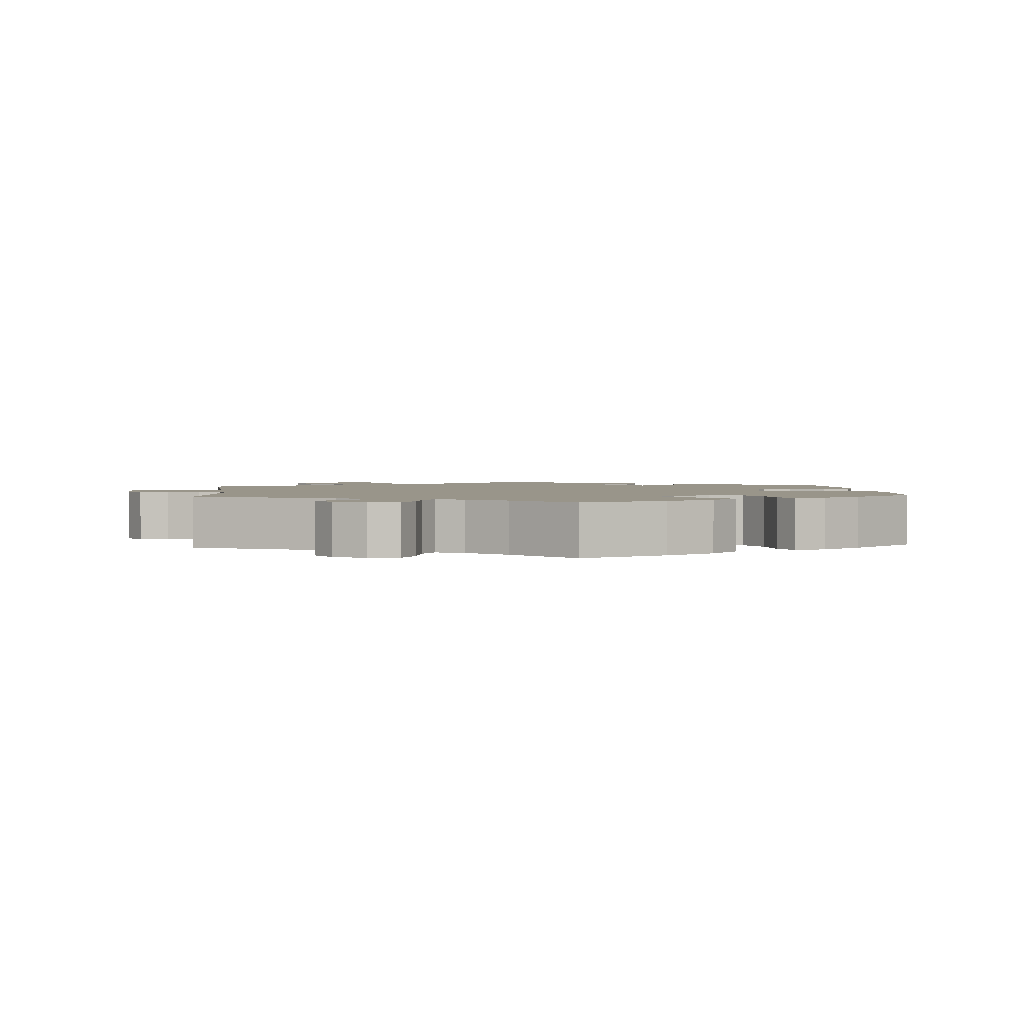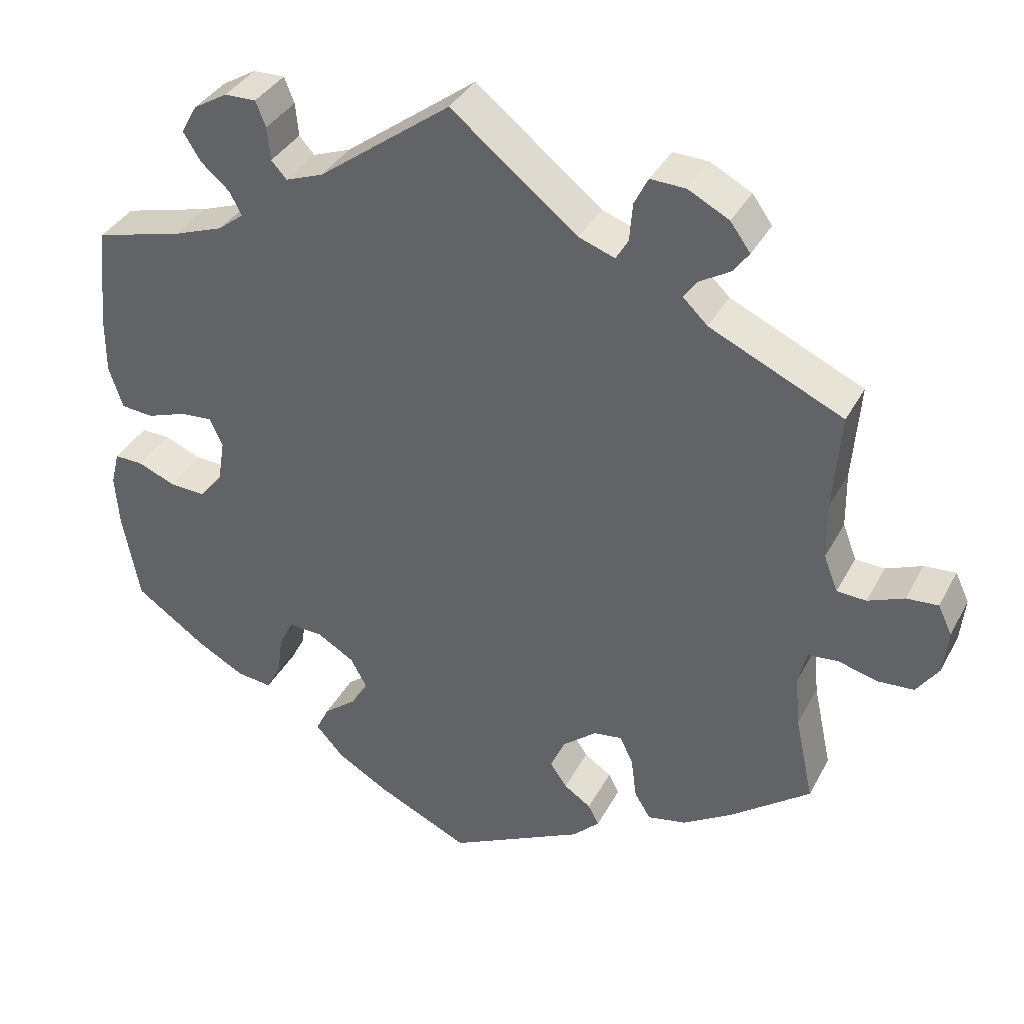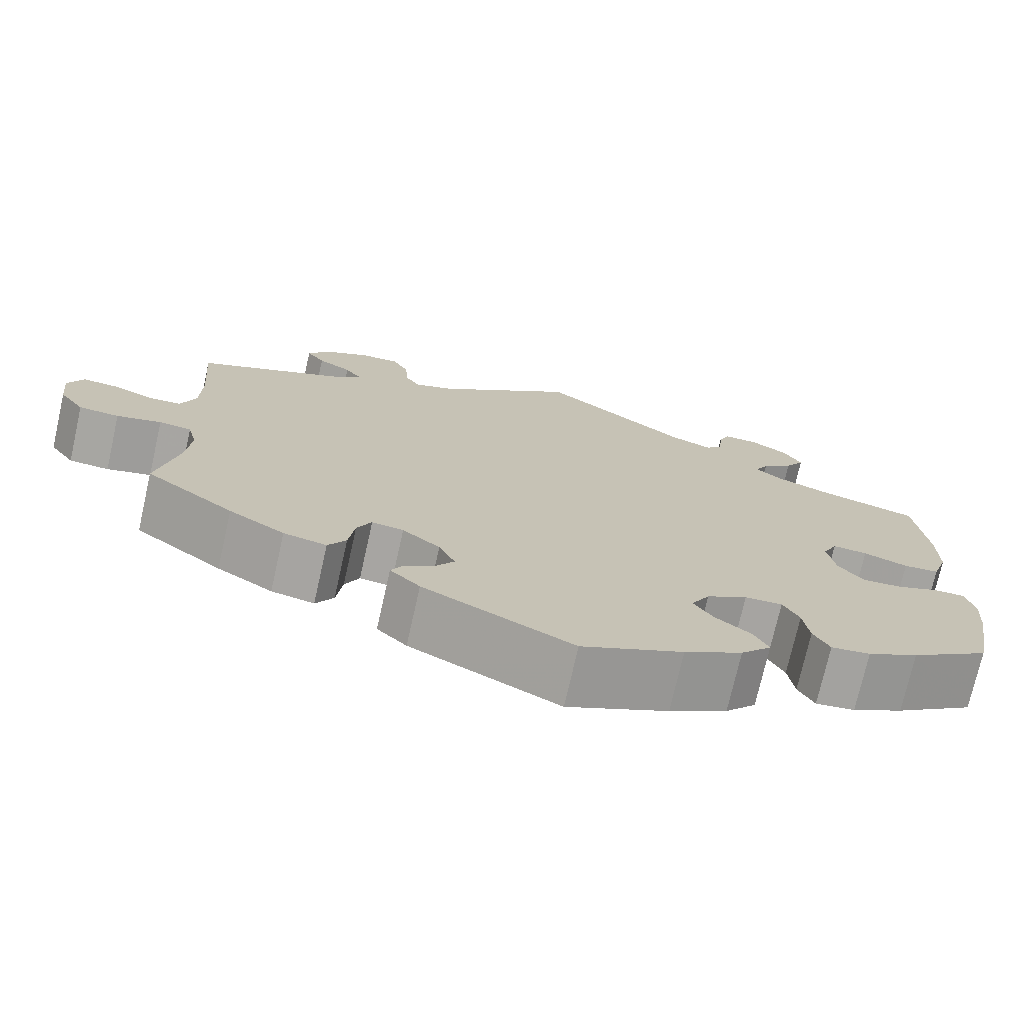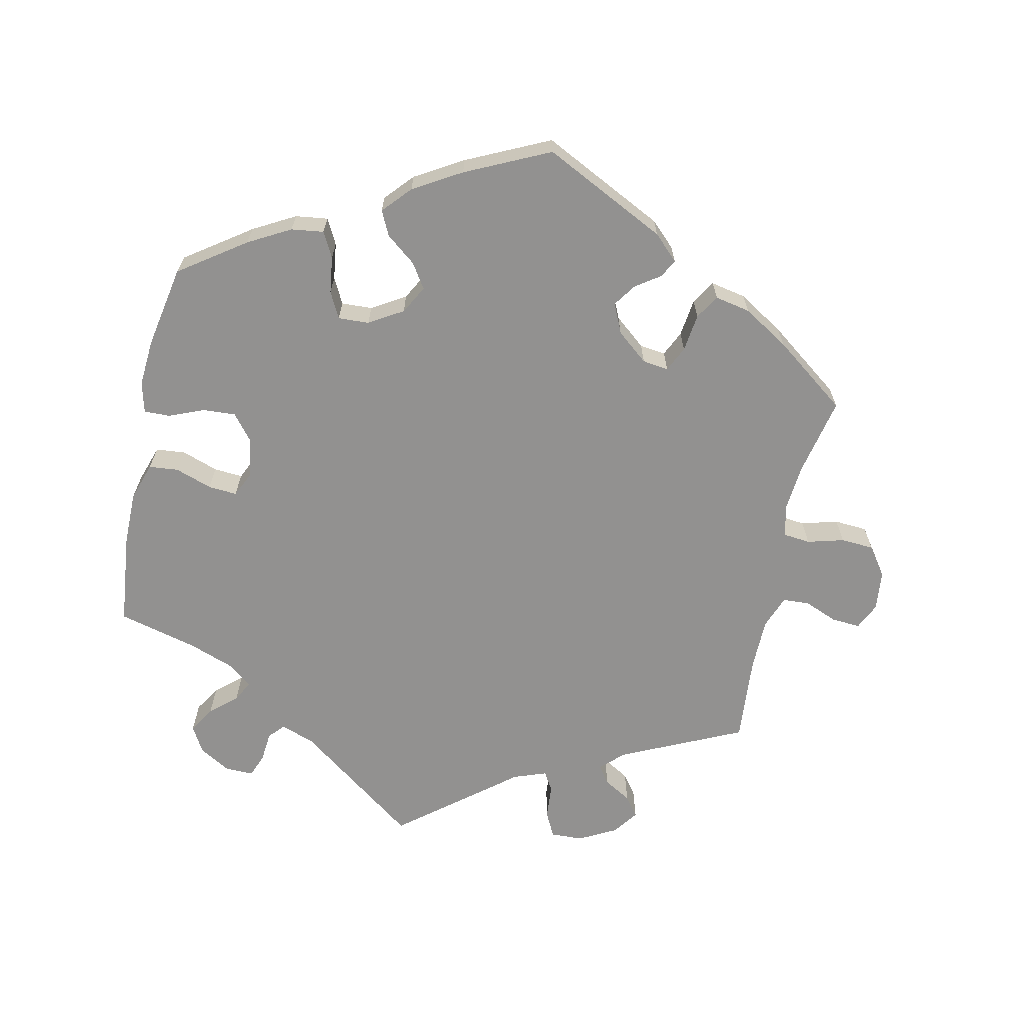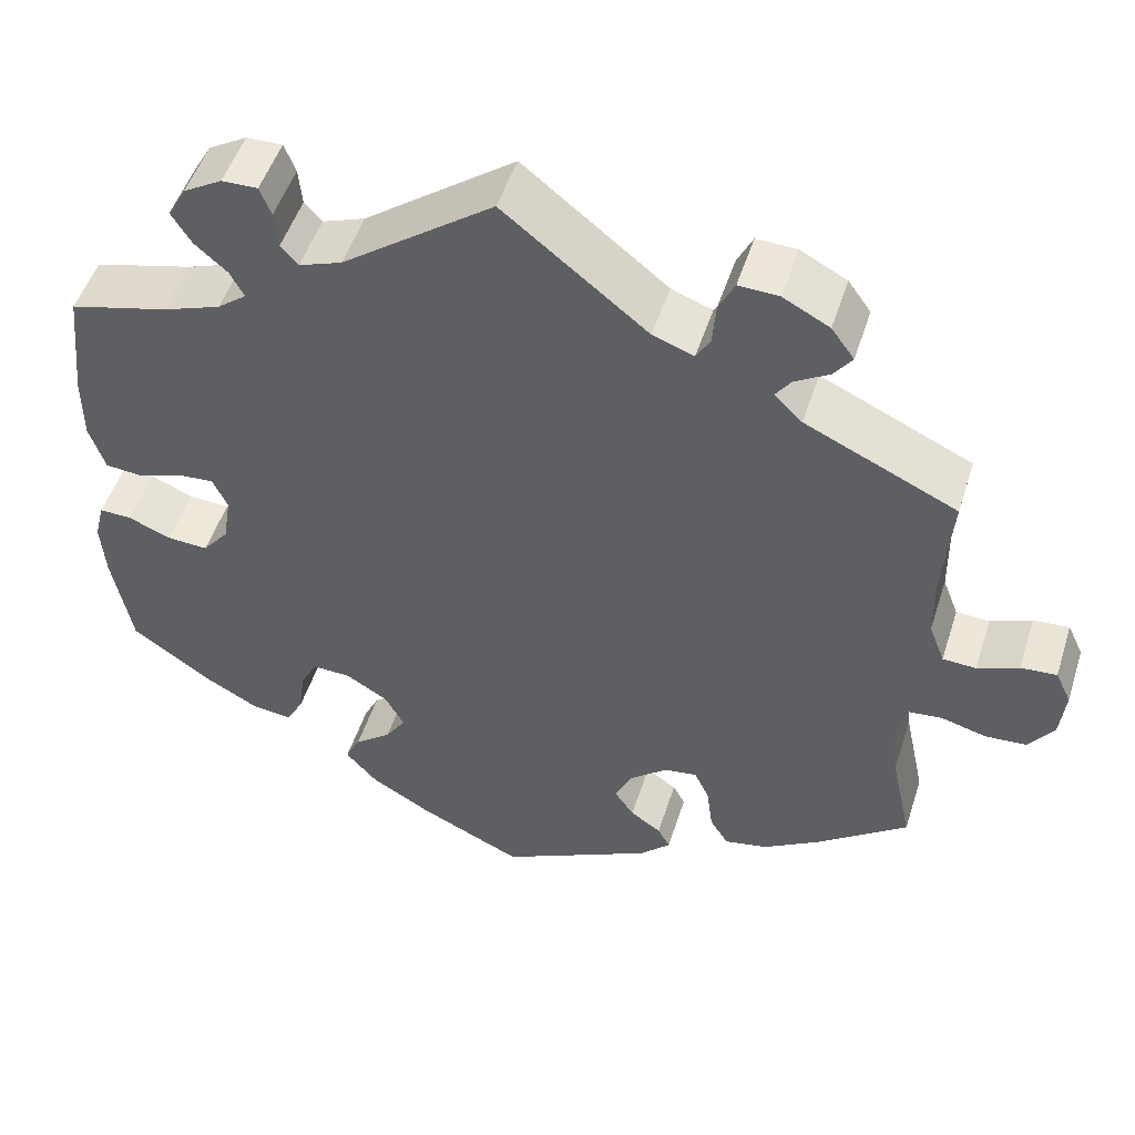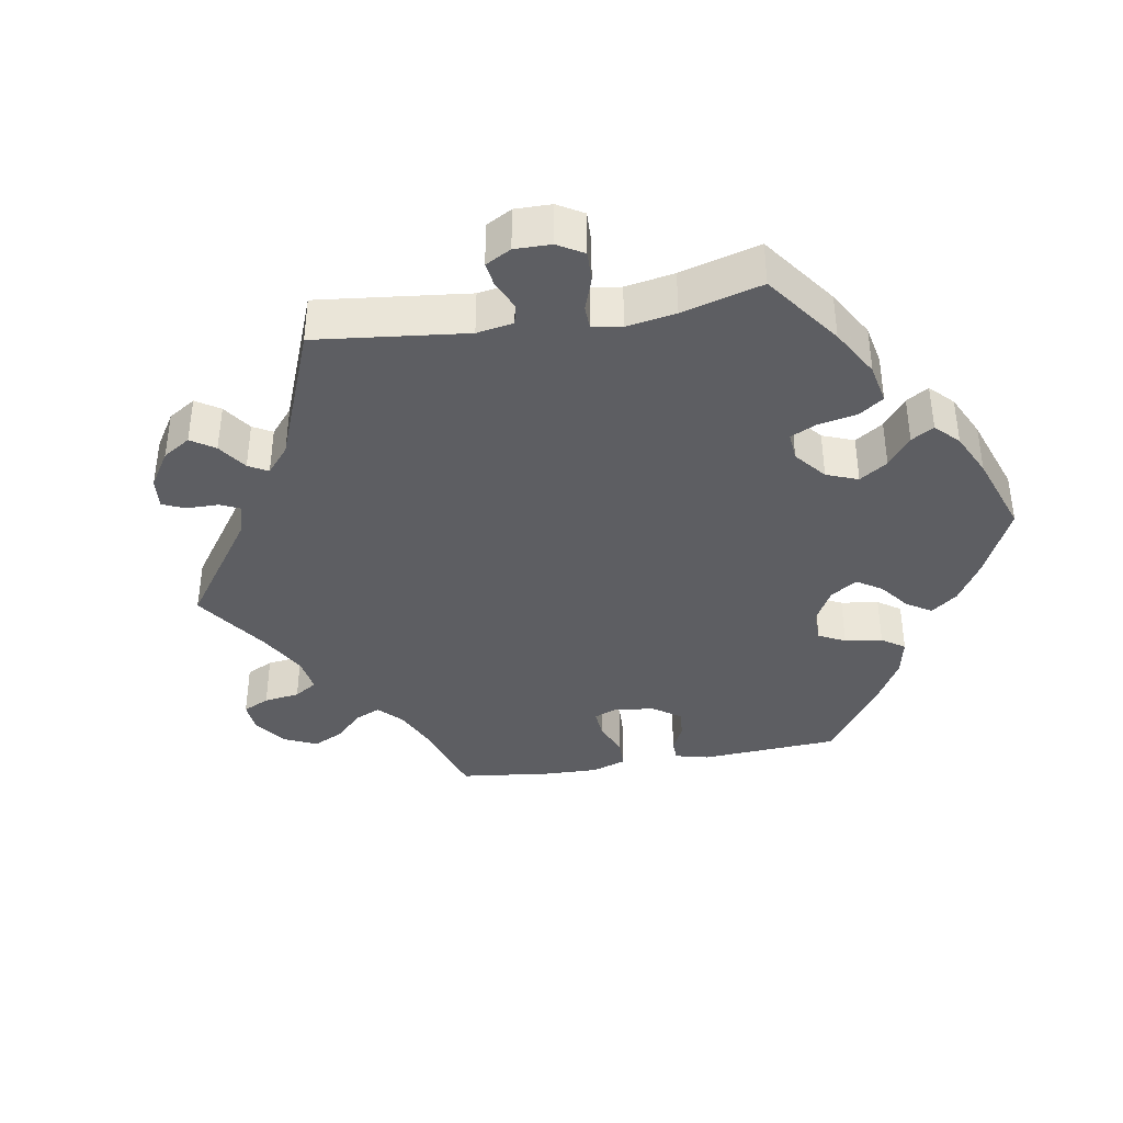
<metadata>
{"format":"obj","ext":"obj","renderer":"f3d","projection":"perspective","resolution":1024,"background":"white","views":[{"elev":2.1,"azim":55.2,"up":"+Y"},{"elev":36.1,"azim":-155.0,"up":"+Z"},{"elev":-73.8,"azim":-12.7,"up":"+Z"},{"elev":-66.1,"azim":167.9,"up":"+Y"},{"elev":50.2,"azim":-162.5,"up":"+Z"},{"elev":-38.6,"azim":39.7,"up":"+Y"}]}
</metadata>
<code>
v 0.172 0.07 0.451
v 0.221 0.07 0.433
v 0.241 0.07 0.455
v 0.245 0.07 0.498
v 0.258 0.07 0.531
v 0.299 0.07 0.53
v 0.343 0.07 0.504
v 0.364 0.07 0.467
v 0.341 0.07 0.43
v 0.304 0.07 0.398
v 0.288 0.07 0.368
v 0.321 0.07 0.342
v 0.387 0.07 0.318
v 0.5 0.07 0.289
v 0.514 0.07 0.159
v 0.514 0.07 0.081
v 0.496 0.07 0.027
v 0.454 0.07 0.023
v 0.402 0.07 0.041
v 0.361 0.07 0.044
v 0.344 0.07 0.008
v 0.353 0.07 -0.048
v 0.383 0.07 -0.085
v 0.43 0.07 -0.082
v 0.479 0.07 -0.062
v 0.516 0.07 -0.061
v 0.527 0.07 -0.105
v 0.522 0.07 -0.172
v 0.5 0.07 -0.289
v 0.407 0.07 -0.354
v 0.347 0.07 -0.387
v 0.301 0.07 -0.393
v 0.282 0.07 -0.357
v 0.275 0.07 -0.305
v 0.256 0.07 -0.268
v 0.212 0.07 -0.27
v 0.164 0.07 -0.299
v 0.142 0.07 -0.339
v 0.165 0.07 -0.374
v 0.207 0.07 -0.407
v 0.224 0.07 -0.442
v 0.188 0.07 -0.482
v 0.12 0.07 -0.522
v 0.001 0.07 -0.578
v -0.174 0.07 -0.491
v -0.209 0.07 -0.457
v -0.195 0.07 -0.431
v -0.16 0.07 -0.407
v -0.138 0.07 -0.375
v -0.157 0.07 -0.333
v -0.201 0.07 -0.297
v -0.238 0.07 -0.292
v -0.255 0.07 -0.328
v -0.262 0.07 -0.382
v -0.283 0.07 -0.416
v -0.333 0.07 -0.406
v -0.398 0.07 -0.366
v -0.501 0.07 -0.289
v -0.477 0.07 -0.177
v -0.471 0.07 -0.11
v -0.482 0.07 -0.066
v -0.52 0.07 -0.062
v -0.572 0.07 -0.076
v -0.619 0.07 -0.073
v -0.648 0.07 -0.032
v -0.654 0.07 0.025
v -0.636 0.07 0.063
v -0.595 0.07 0.06
v -0.548 0.07 0.041
v -0.51 0.07 0.043
v -0.492 0.07 0.09
v -0.491 0.07 0.164
v -0.501 0.07 0.289
v -0.328 0.07 0.369
v -0.296 0.07 0.4
v -0.314 0.07 0.425
v -0.353 0.07 0.448
v -0.374 0.07 0.476
v -0.348 0.07 0.512
v -0.295 0.07 0.54
v -0.249 0.07 0.542
v -0.231 0.07 0.506
v -0.227 0.07 0.457
v -0.211 0.07 0.43
v -0.164 0.07 0.447
v 0 0.07 0.578
v 0.172 0 0.451
v 0.221 0 0.433
v 0.241 0 0.455
v 0.245 0 0.498
v 0.258 0 0.531
v 0.299 0 0.53
v 0.343 0 0.504
v 0.364 0 0.467
v 0.341 0 0.43
v 0.304 0 0.398
v 0.288 0 0.368
v 0.321 0 0.342
v 0.387 0 0.318
v 0.5 0 0.289
v 0.514 0 0.159
v 0.514 0 0.081
v 0.496 0 0.027
v 0.454 0 0.023
v 0.402 0 0.041
v 0.361 0 0.044
v 0.344 0 0.008
v 0.353 0 -0.048
v 0.383 0 -0.085
v 0.43 0 -0.082
v 0.479 0 -0.062
v 0.516 0 -0.061
v 0.527 0 -0.105
v 0.522 0 -0.172
v 0.5 0 -0.289
v 0.407 0 -0.354
v 0.347 0 -0.387
v 0.301 0 -0.393
v 0.282 0 -0.357
v 0.275 0 -0.305
v 0.256 0 -0.268
v 0.212 0 -0.27
v 0.164 0 -0.299
v 0.142 0 -0.339
v 0.165 0 -0.374
v 0.207 0 -0.407
v 0.224 0 -0.442
v 0.188 0 -0.482
v 0.12 0 -0.522
v 0.001 0 -0.578
v -0.174 0 -0.491
v -0.209 0 -0.457
v -0.195 0 -0.431
v -0.16 0 -0.407
v -0.138 0 -0.375
v -0.157 0 -0.333
v -0.201 0 -0.297
v -0.238 0 -0.292
v -0.255 0 -0.328
v -0.262 0 -0.382
v -0.283 0 -0.416
v -0.333 0 -0.406
v -0.398 0 -0.366
v -0.501 0 -0.289
v -0.477 0 -0.177
v -0.471 0 -0.11
v -0.482 0 -0.066
v -0.52 0 -0.062
v -0.572 0 -0.076
v -0.619 0 -0.073
v -0.648 0 -0.032
v -0.654 0 0.025
v -0.636 0 0.063
v -0.595 0 0.06
v -0.548 0 0.041
v -0.51 0 0.043
v -0.492 0 0.09
v -0.491 0 0.164
v -0.501 0 0.289
v -0.328 0 0.369
v -0.296 0 0.4
v -0.314 0 0.425
v -0.353 0 0.448
v -0.374 0 0.476
v -0.348 0 0.512
v -0.295 0 0.54
v -0.249 0 0.542
v -0.231 0 0.506
v -0.227 0 0.457
v -0.211 0 0.43
v -0.164 0 0.447
v 0 0 0.578
f 85 86 1
f 84 85 1 2
f 80 81 82 83
f 80 83 84
f 79 80 84
f 76 77 78 79
f 75 76 79 84
f 74 75 84 2
f 72 73 74 2
f 66 67 68 69
f 66 69 70
f 65 66 70
f 62 63 64 65
f 61 62 65 70
f 56 57 58 59
f 56 59 60
f 53 54 55 56
f 52 53 56 60
f 51 52 60 61
f 45 46 47 48
f 45 48 49
f 44 45 49
f 43 44 49 50
f 39 40 41 42
f 38 39 42 43
f 31 32 33 34
f 31 34 35
f 30 31 35
f 29 30 35
f 28 29 35
f 27 28 35 36
f 24 25 26 27
f 23 24 27 36
f 16 17 18 19
f 16 19 20
f 13 14 15 16
f 12 13 16 20
f 11 12 20 21
f 7 8 9 10
f 7 10 11
f 6 7 11
f 3 4 5 6
f 3 6 11
f 2 3 11 21
f 71 72 2 21
f 70 71 21 22
f 38 43 50 51
f 37 38 51 61
f 36 37 61 70
f 22 23 36 70
f 87 172 171
f 88 87 171 170
f 169 168 167 166
f 170 169 166
f 170 166 165
f 165 164 163 162
f 170 165 162 161
f 88 170 161 160
f 88 160 159 158
f 155 154 153 152
f 156 155 152
f 156 152 151
f 151 150 149 148
f 156 151 148 147
f 145 144 143 142
f 146 145 142
f 142 141 140 139
f 146 142 139 138
f 147 146 138 137
f 134 133 132 131
f 135 134 131
f 135 131 130
f 136 135 130 129
f 128 127 126 125
f 129 128 125 124
f 120 119 118 117
f 121 120 117
f 121 117 116
f 121 116 115
f 121 115 114
f 122 121 114 113
f 113 112 111 110
f 122 113 110 109
f 105 104 103 102
f 106 105 102
f 102 101 100 99
f 106 102 99 98
f 107 106 98 97
f 96 95 94 93
f 97 96 93
f 97 93 92
f 92 91 90 89
f 97 92 89
f 107 97 89 88
f 107 88 158 157
f 108 107 157 156
f 137 136 129 124
f 147 137 124 123
f 156 147 123 122
f 156 122 109 108
f 1 87 88 2
f 2 88 89 3
f 3 89 90 4
f 4 90 91 5
f 5 91 92 6
f 6 92 93 7
f 7 93 94 8
f 8 94 95 9
f 9 95 96 10
f 10 96 97 11
f 11 97 98 12
f 12 98 99 13
f 13 99 100 14
f 14 100 101 15
f 15 101 102 16
f 16 102 103 17
f 17 103 104 18
f 18 104 105 19
f 19 105 106 20
f 20 106 107 21
f 21 107 108 22
f 22 108 109 23
f 23 109 110 24
f 24 110 111 25
f 25 111 112 26
f 26 112 113 27
f 27 113 114 28
f 28 114 115 29
f 29 115 116 30
f 30 116 117 31
f 31 117 118 32
f 32 118 119 33
f 33 119 120 34
f 34 120 121 35
f 35 121 122 36
f 36 122 123 37
f 37 123 124 38
f 38 124 125 39
f 39 125 126 40
f 40 126 127 41
f 41 127 128 42
f 42 128 129 43
f 43 129 130 44
f 44 130 131 45
f 45 131 132 46
f 46 132 133 47
f 47 133 134 48
f 48 134 135 49
f 49 135 136 50
f 50 136 137 51
f 51 137 138 52
f 52 138 139 53
f 53 139 140 54
f 54 140 141 55
f 55 141 142 56
f 56 142 143 57
f 57 143 144 58
f 58 144 145 59
f 59 145 146 60
f 60 146 147 61
f 61 147 148 62
f 62 148 149 63
f 63 149 150 64
f 64 150 151 65
f 65 151 152 66
f 66 152 153 67
f 67 153 154 68
f 68 154 155 69
f 69 155 156 70
f 70 156 157 71
f 71 157 158 72
f 72 158 159 73
f 73 159 160 74
f 74 160 161 75
f 75 161 162 76
f 76 162 163 77
f 77 163 164 78
f 78 164 165 79
f 79 165 166 80
f 80 166 167 81
f 81 167 168 82
f 82 168 169 83
f 83 169 170 84
f 84 170 171 85
f 85 171 172 86
f 86 172 87 1

</code>
